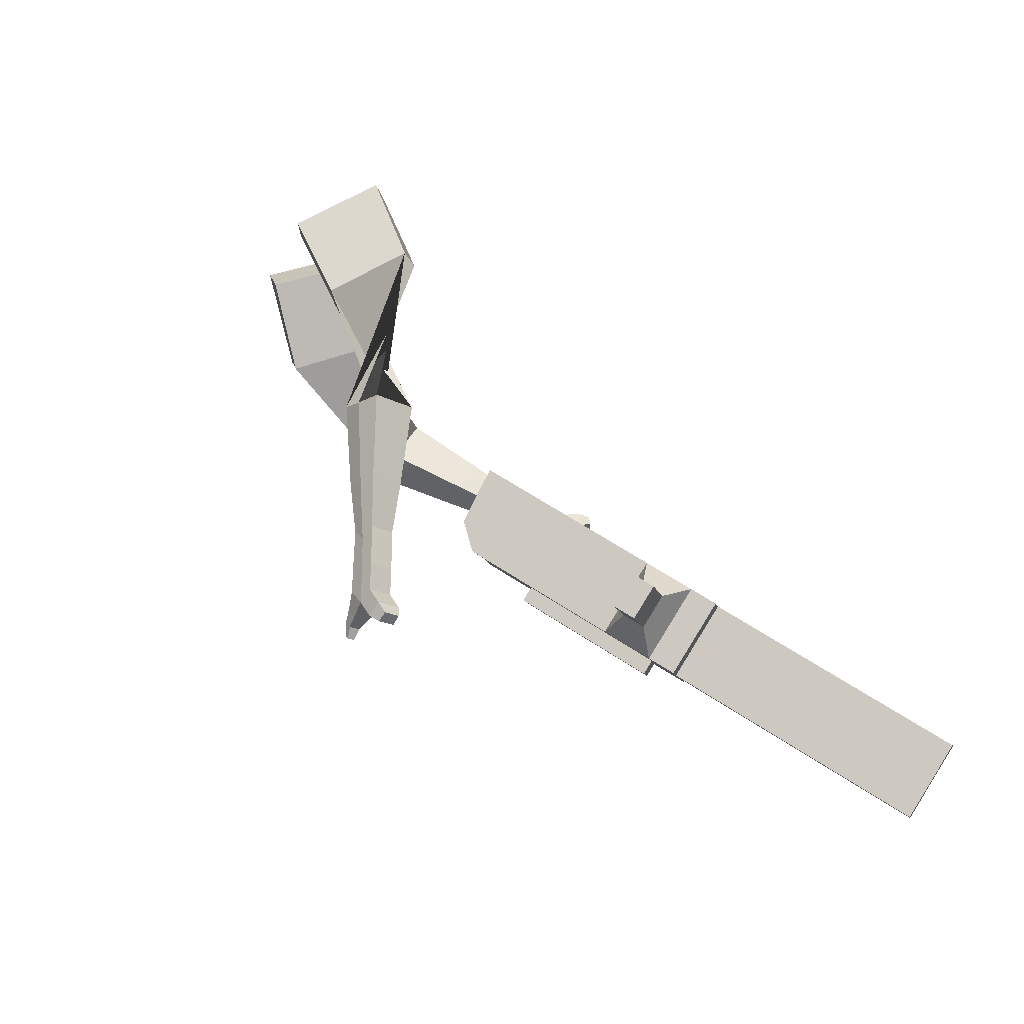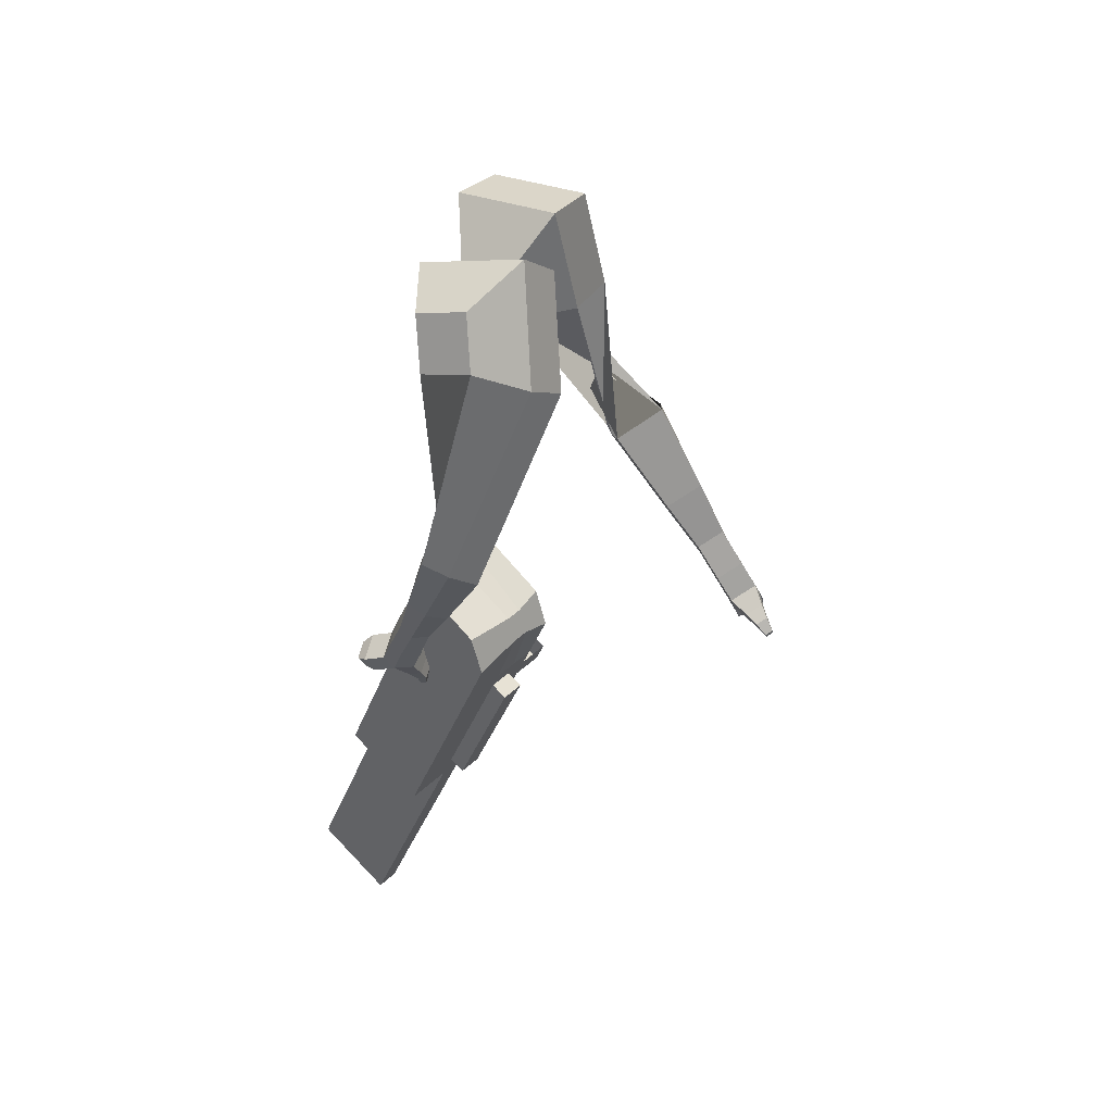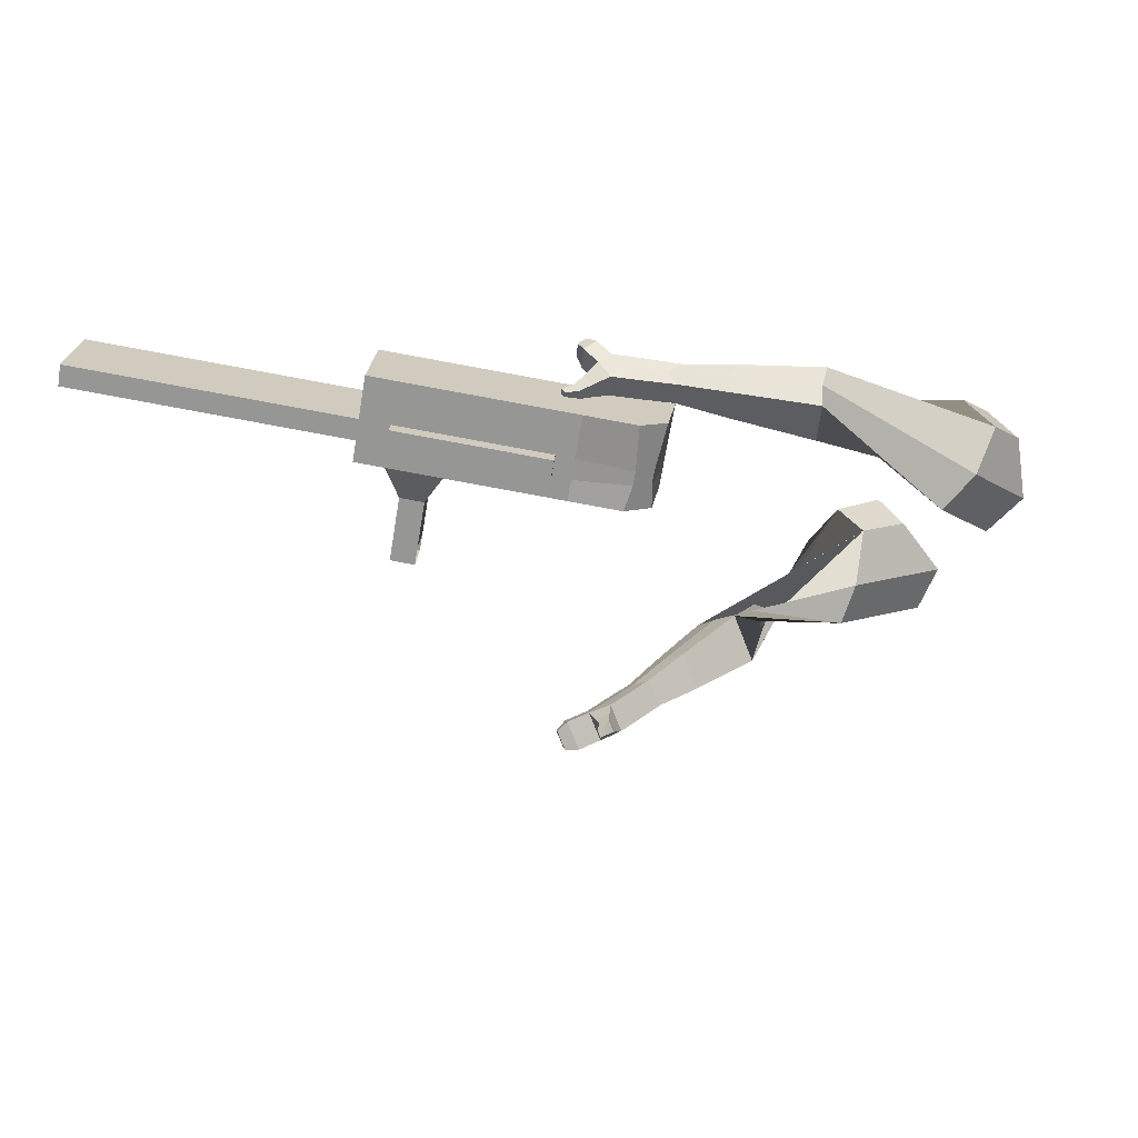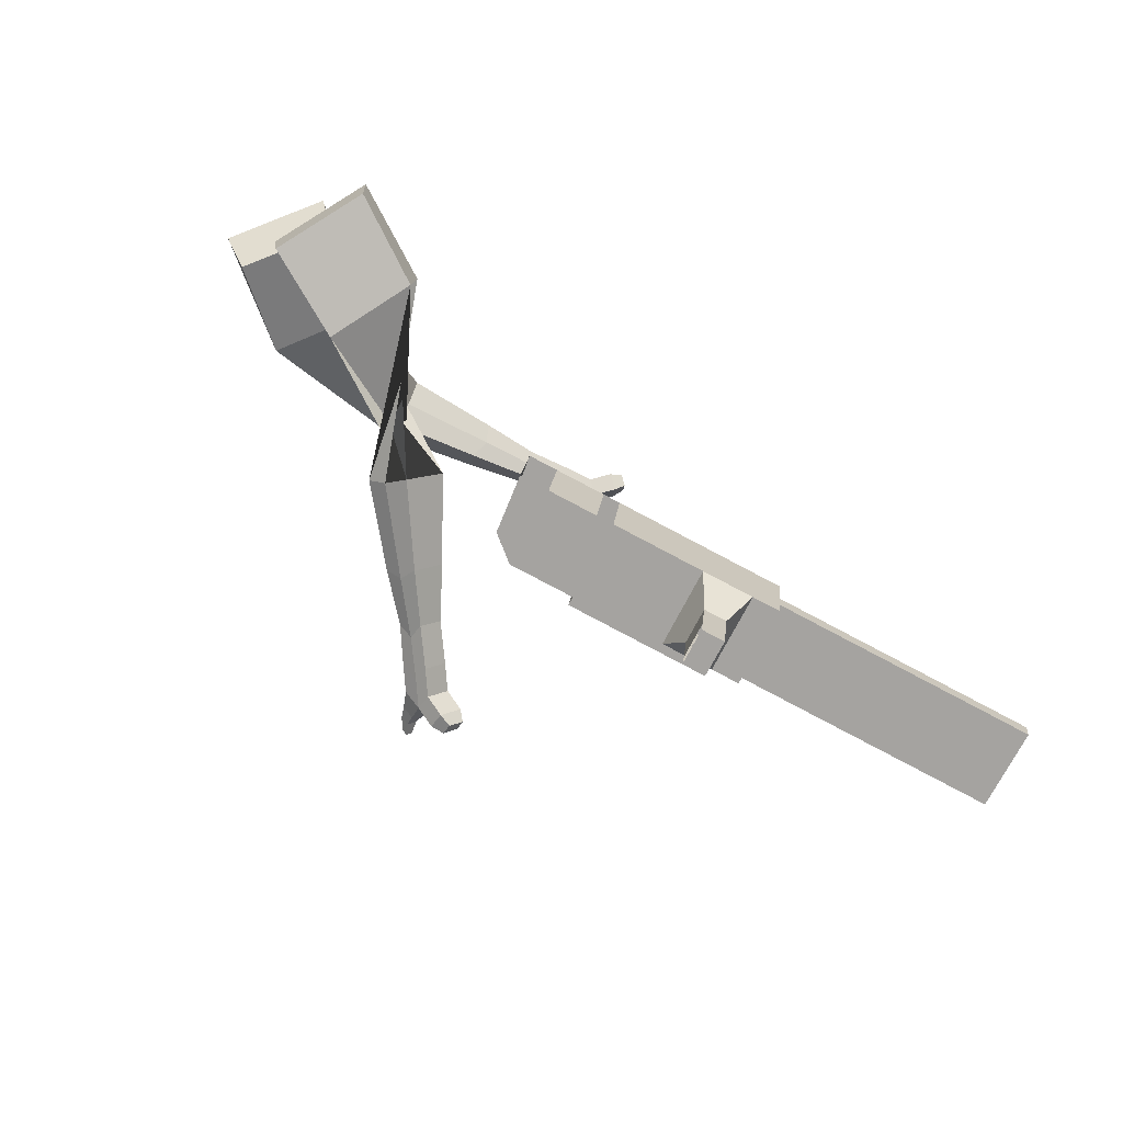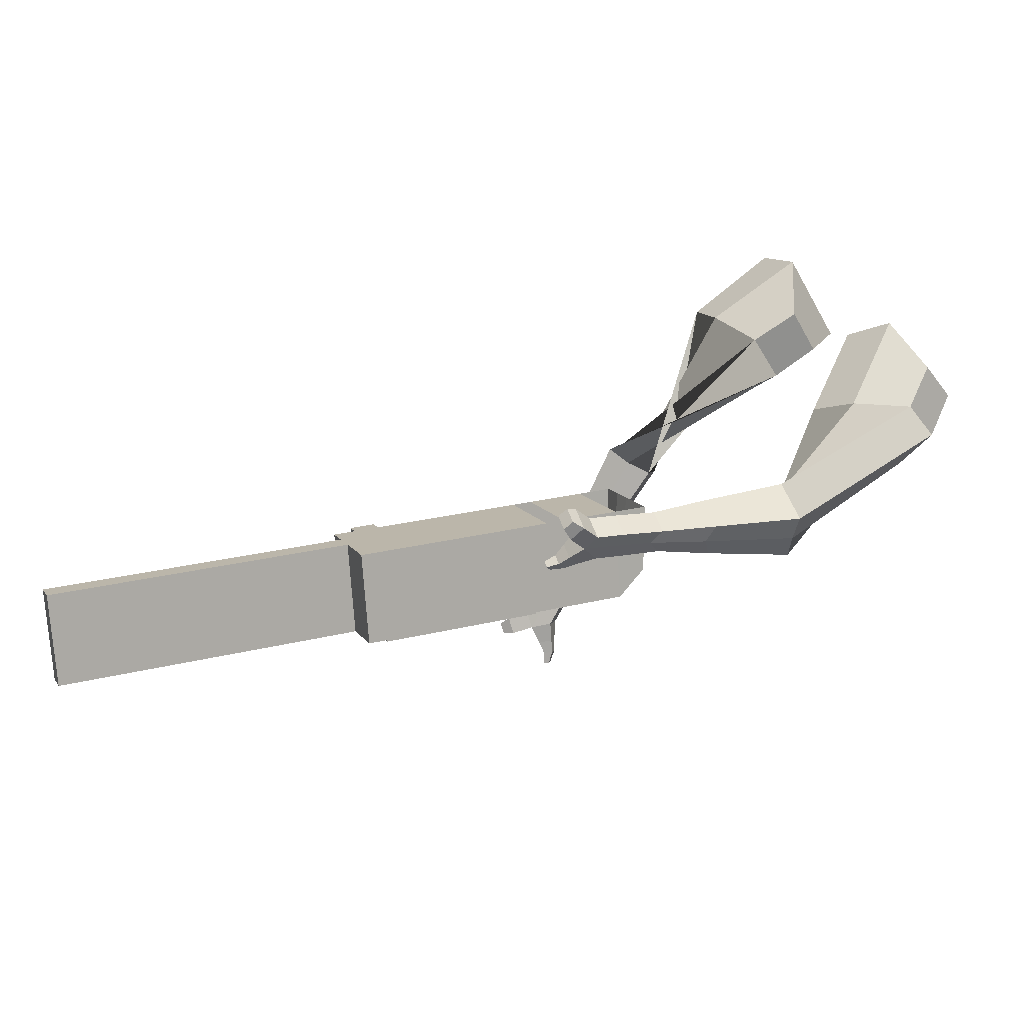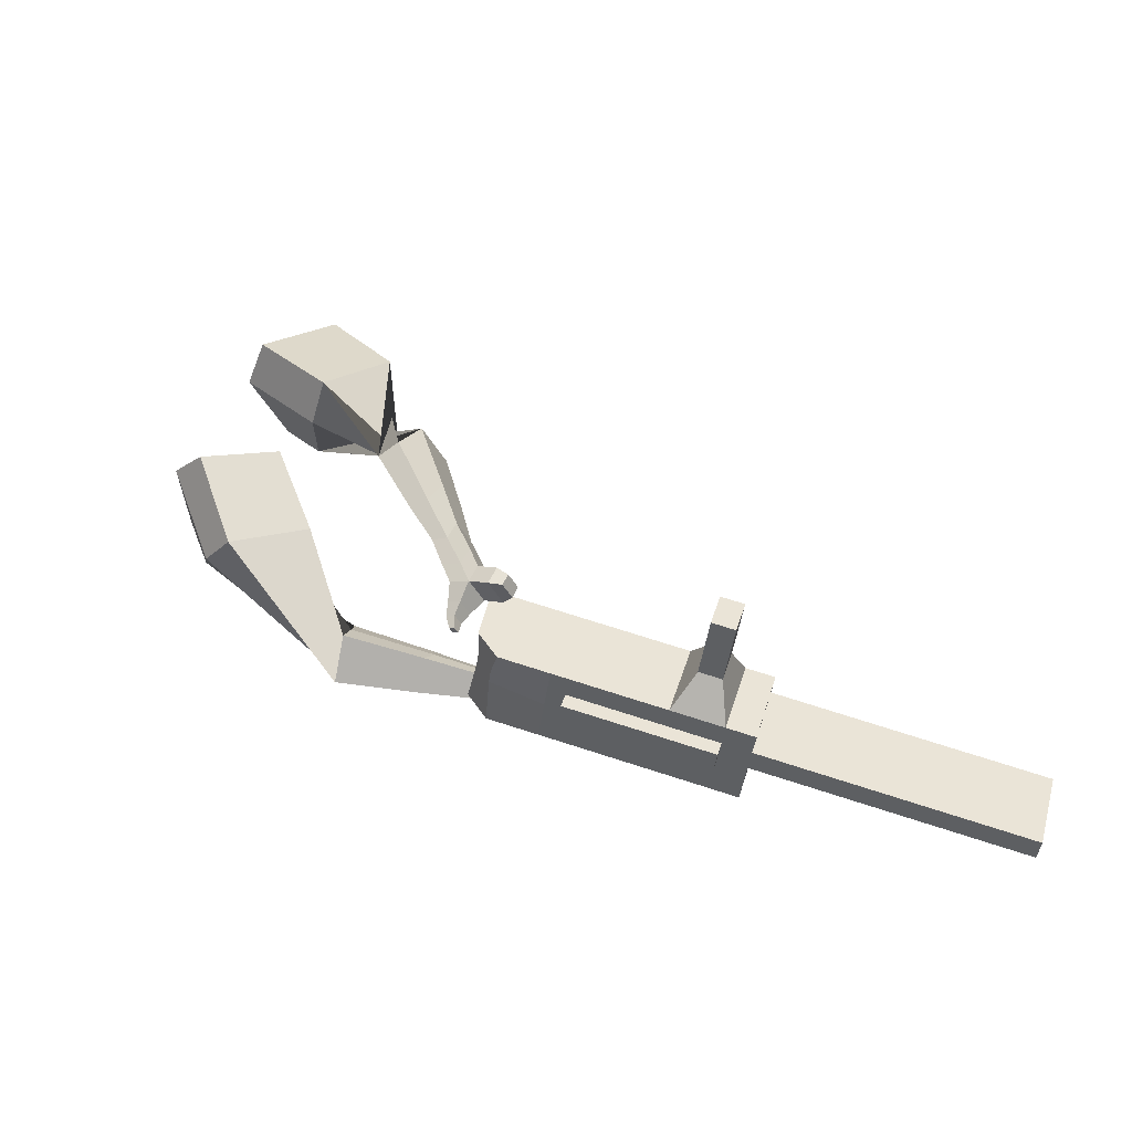
<metadata>
{"format":"obj","ext":"obj","renderer":"f3d","projection":"perspective","resolution":1024,"background":"white","views":[{"elev":28.5,"azim":40.0,"up":"+Z"},{"elev":-14.3,"azim":-97.5,"up":"+Z"},{"elev":-21.5,"azim":-166.1,"up":"+Y"},{"elev":54.6,"azim":31.7,"up":"+Z"},{"elev":-29.0,"azim":176.5,"up":"+Z"},{"elev":-8.2,"azim":14.1,"up":"+Z"}]}
</metadata>
<code>
o Cube.046_Cube.010
v 637.5 513.9 -430.4
v 613.1 363.2 -589.4
v 844.4 550.6 -496.9
v 820 400 -655.9
v 565.5 670.5 -567.7
v 541.1 519.9 -726.7
v 772.4 707.2 -634.2
v 748 556.6 -793.3
v 352.6 463.3 -338.8
v 328.2 312.7 -497.8
v 256.3 469.4 -635.1
v 280.7 620 -476.1
v 223.7 440.5 -297.3
v 199.3 289.8 -456.3
v 127.3 446.5 -593.7
v 151.8 597.1 -434.6
v 147.6 427 -272.8
v 142.6 319.5 -392.5
v 70.63 476.2 -529.8
v 75.61 583.6 -410.1
v 397.1 471.2 -353.1
v 372.7 320.6 -512.1
v 325.1 627.9 -490.4
v 300.7 477.2 -649.4
v 771.3 537.6 -473.4
v 746.9 387 -632.4
v 699.4 694.3 -610.7
v 675 543.6 -769.8
v 808.4 628.9 -565.6
v 784 478.3 -724.6
v 601.5 592.2 -499
v 577.1 441.6 -658.1
v 316.7 541.7 -407.4
v 292.2 391 -566.5
v 187.7 518.8 -366
v 157 366.6 -509
v 111.6 505.3 -341.5
v 118.8 386.6 -466
v 336.7 398.9 -580.8
v 361.1 549.5 -421.7
v 710.9 465.3 -701.1
v 735.4 616 -542.1
v 826.4 589.8 -531.2
v 595.1 402.4 -623.7
v 310.2 351.9 -532.1
v 169.2 340.2 -485.9
v 130.9 360.2 -442.8
v 379.1 510.4 -387.4
v 753.3 576.8 -507.7
v 802 439.1 -690.3
v 619.5 553 -464.7
v 334.6 502.5 -373.1
v 205.7 479.6 -331.6
v 129.6 466.1 -307.1
v 354.7 359.8 -546.4
v 728.9 426.2 -666.8
v 350.1 331.5 -576.2
v 332.1 370.7 -610.5
v 724.4 398 -696.6
v 706.4 437.1 -730.9
v 572.5 413.4 -687.8
v 590.5 374.2 -653.5
v 757.5 423 -447.9
v 698.3 412.5 -428.8
v 687.5 345.8 -499.2
v 746.7 356.3 -518.2
v 773.1 389.1 -418.2
v 713.9 378.6 -399.2
v 703.1 312 -469.5
v 762.3 322.5 -488.5
v 796.9 337.3 -372.8
v 737.7 326.8 -353.7
v 726.9 260.2 -424.1
v 786.1 270.7 -443.1
v 812.2 304 -343.6
v 753 293.5 -324.5
v 742.2 226.9 -394.8
v 801.4 237.4 -413.9
v 1482 559.7 -908.9
v 1464 598.9 -943.2
v 1488 749.5 -784.2
v 1506 710.4 -749.8
f 25 26 4 3
f 29 30 8 7
f 27 28 6 5
f 22 21 9 10
f 42 27 5 31
f 56 26 2 44
f 10 9 13 14
f 55 22 10 45
f 23 24 11 12
f 46 14 18 47
f 45 10 14 46
f 12 11 15 16
f 33 12 16 35
f 54 47 18 17
f 16 15 19 20
f 14 13 17 18
f 5 6 24 23
f 44 2 22 55
f 31 5 23 40
f 2 1 21 22
f 50 4 26 56
f 29 7 27 42
f 7 8 28 27
f 26 25 63 66
f 43 29 42 49
f 8 30 41 28
f 51 31 40 48
f 6 32 39 24
f 20 19 38 37
f 52 33 35 53
f 11 34 36 15
f 15 36 38 19
f 24 39 34 11
f 28 41 32 6
f 49 42 31 51
f 30 29 81 80
f 3 4 50 43
f 25 49 51 1
f 9 52 53 13
f 1 51 48 21
f 3 43 49 25
f 30 50 56 41
f 32 41 60 61
f 37 38 47 54
f 34 45 46 36
f 36 46 47 38
f 39 55 45 34
f 55 39 58 57
f 61 62 57 58
f 60 59 62 61
f 39 32 61 58
f 44 55 57 62
f 41 56 59 60
f 56 44 62 59
f 66 63 67 70
f 1 2 65 64
f 2 26 66 65
f 25 1 64 63
f 69 70 74 73
f 64 65 69 68
f 65 66 70 69
f 63 64 68 67
f 73 74 78 77
f 67 68 72 71
f 70 67 71 74
f 68 69 73 72
f 76 77 78 75
f 71 72 76 75
f 74 71 75 78
f 82 79 80 81
f 50 30 80 79
f 43 50 79 82
f 29 43 82 81
o Cube.048_Cube.024
v -483.7 564.8 140
v -630.9 377.9 97.15
v -383.2 535.7 -77.79
v -536.3 350.7 -134.9
v -658.4 662.6 -18.9
v -733.8 566.8 -40.89
v -606.8 647.7 -130.6
v -682.8 552.3 -154.2
v -294.2 498.1 -488.8
v -261.3 463.7 -371.5
v -272.9 583.8 -333.1
v -305.9 618.1 -450.4
v -84.49 544.8 -515.9
v -60.28 519.5 -429.7
v -68.86 607.8 -401.4
v -93.07 633 -487.7
v 47.11 575.4 -530.4
v 64.8 557 -467.3
v 58.53 621.5 -446.7
v 40.84 639.9 -509.7
v -468.3 618.6 -107.8
v -627.7 424.2 -165.1
v -574.7 649.8 123.6
v -730.9 451.4 78.1
v -260.7 523.6 -349.9
v -295.7 560.1 -474.5
v -45.69 566 -417.1
v -71.4 592.8 -508.6
v 88.32 593.1 -461.1
v 69.54 612.7 -528
v 137.8 587.5 -552.3
v 155.5 569.1 -489.3
v 188 612.3 -483.5
v 169.2 631.9 -550.4
v 139.1 658 -532
v 156.8 639.6 -469
v 202.9 597.5 -567.7
v 220.6 579 -504.6
v 253.1 622.3 -498.8
v 234.3 641.8 -565.7
v 204.2 668 -547.4
v 221.9 649.5 -484.3
v 248.1 577.1 -573.2
v 259.5 565.2 -532.7
v 280.4 593 -528.9
v 268.3 605.6 -572
v 271.4 683.4 -564
v 241.3 709.5 -545.6
v 259 691 -482.6
v 290.2 663.8 -497.1
v 278.4 562.6 -578.3
v 286 554.6 -550.9
v 300.1 573.3 -548.4
v 292 581.8 -577.4
v 312.5 560.1 -582.6
v 317.3 555.1 -565.5
v 326.1 566.8 -564
v 321 572.1 -582.1
v 289.4 706.9 -549.1
v 269.4 724.3 -536.9
v 281.2 712 -495
v 301.9 693.9 -504.6
v -297.6 467.8 452.4
v -425.6 283.9 361.9
v -116.1 383.4 322.4
v -232.6 211.5 235.8
v -350.5 544.4 214.3
v -416.2 450.2 168
v -247.6 502.7 155.8
v -317.2 413 103.3
v 1.82 147.6 -57.89
v -28.68 47.51 7.794
v 76.22 56.55 72.45
v 108.8 155.3 9.34
v 111.7 11.53 -185.6
v 87.2 -64.5 -137.8
v 165.9 -58.82 -88.39
v 190.4 17.22 -136.1
v 181.7 -75.18 -263.3
v 163.8 -130.8 -228.4
v 221.2 -126.6 -192.3
v 239.2 -71.03 -227.2
v -152 459.2 253.1
v -285.6 280.9 150
v -354.6 553 379.9
v -490.5 357.8 283.8
v 23.55 41.66 38.88
v 58.94 151.5 -30.05
v 134.5 -74.82 -124.3
v 160.6 5.903 -175
v 204.6 -146 -227.6
v 223.6 -86.97 -264.7
v 222.5 -129.3 -328.6
v 204.5 -184.9 -293.8
v 254.8 -205.4 -296.5
v 273.8 -146.4 -333.5
v 287.9 -129.6 -295.5
v 270 -185.2 -260.7
v 252.9 -168.2 -374.9
v 235 -223.7 -340
v 285.2 -244.2 -342.7
v 304.2 -185.2 -379.8
v 318.3 -168.5 -341.8
v 300.4 -224 -306.9
v 247.6 -203.3 -409.9
v 236.1 -239.1 -387.5
v 268.4 -252.2 -389.2
v 280.7 -214.3 -413.1
v 354.7 -207.2 -388.8
v 368.8 -190.4 -350.8
v 350.9 -246 -315.9
v 335.7 -266.2 -351.8
v 243.4 -226.2 -434.6
v 235.6 -250.3 -419.5
v 257.4 -259.2 -420.7
v 265.7 -233.6 -436.7
v 251.7 -250.2 -457.9
v 246.8 -265.3 -448.4
v 260.4 -270.8 -449.2
v 265.6 -254.8 -459.2
v 381.1 -225.8 -381.3
v 390.5 -214.6 -356
v 378.6 -251.6 -332.8
v 368.5 -265 -356.7
f 83 84 86 85
f 90 89 93 94
f 89 90 88 87
f 105 106 84 83
f 103 89 87 105
f 104 86 84 106
f 94 93 97 98
f 103 85 92 107
f 104 90 94 108
f 85 86 91 92
f 110 98 102 112
f 107 92 96 109
f 108 94 98 110
f 92 91 95 96
f 101 111 115 118
f 96 95 99 100
f 98 97 101 102
f 109 96 100 111
f 97 109 111 101
f 100 99 113 114
f 91 108 110 95
f 93 107 109 97
f 95 110 112 99
f 86 104 108 91
f 89 103 107 93
f 90 104 106 88
f 85 103 105 83
f 87 88 106 105
f 117 118 124 123
f 113 116 122 119
f 102 101 118 117
f 111 100 114 115
f 99 112 116 113
f 112 102 117 116
f 124 121 132 131
f 120 119 125 126
f 115 114 120 121
f 118 115 121 124
f 116 117 123 122
f 114 113 119 120
f 128 127 135 136
f 119 122 128 125
f 121 120 126 127
f 122 121 127 128
f 131 132 144 143
f 122 123 130 129
f 123 124 131 130
f 121 122 129 132
f 136 135 139 140
f 127 126 134 135
f 125 128 136 133
f 126 125 133 134
f 138 137 140 139
f 135 134 138 139
f 133 136 140 137
f 134 133 137 138
f 144 141 142 143
f 129 130 142 141
f 132 129 141 144
f 130 131 143 142
f 145 146 148 147
f 152 151 155 156
f 151 152 150 149
f 167 168 146 145
f 165 151 149 167
f 166 148 146 168
f 156 155 159 160
f 165 147 154 169
f 166 152 156 170
f 147 148 153 154
f 172 160 164 174
f 169 154 158 171
f 170 156 160 172
f 154 153 157 158
f 163 173 177 180
f 158 157 161 162
f 160 159 163 164
f 171 158 162 173
f 159 171 173 163
f 162 161 175 176
f 153 170 172 157
f 155 169 171 159
f 157 172 174 161
f 148 166 170 153
f 151 165 169 155
f 152 166 168 150
f 147 165 167 145
f 149 150 168 167
f 179 180 186 185
f 175 178 184 181
f 164 163 180 179
f 173 162 176 177
f 161 174 178 175
f 174 164 179 178
f 186 183 194 193
f 182 181 187 188
f 177 176 182 183
f 180 177 183 186
f 178 179 185 184
f 176 175 181 182
f 190 189 197 198
f 181 184 190 187
f 183 182 188 189
f 184 183 189 190
f 193 194 206 205
f 184 185 192 191
f 185 186 193 192
f 183 184 191 194
f 198 197 201 202
f 189 188 196 197
f 187 190 198 195
f 188 187 195 196
f 200 199 202 201
f 197 196 200 201
f 195 198 202 199
f 196 195 199 200
f 206 203 204 205
f 191 192 204 203
f 194 191 203 206
f 192 193 205 204

</code>
